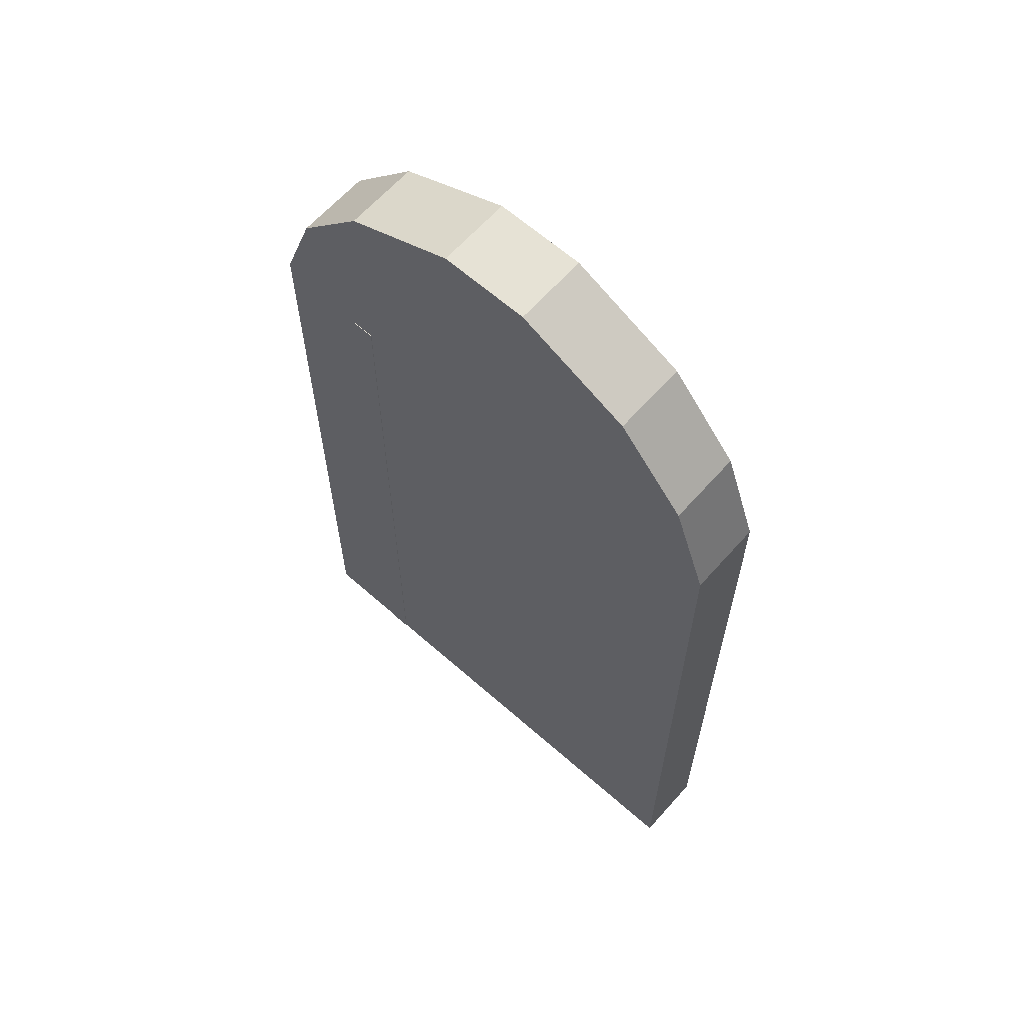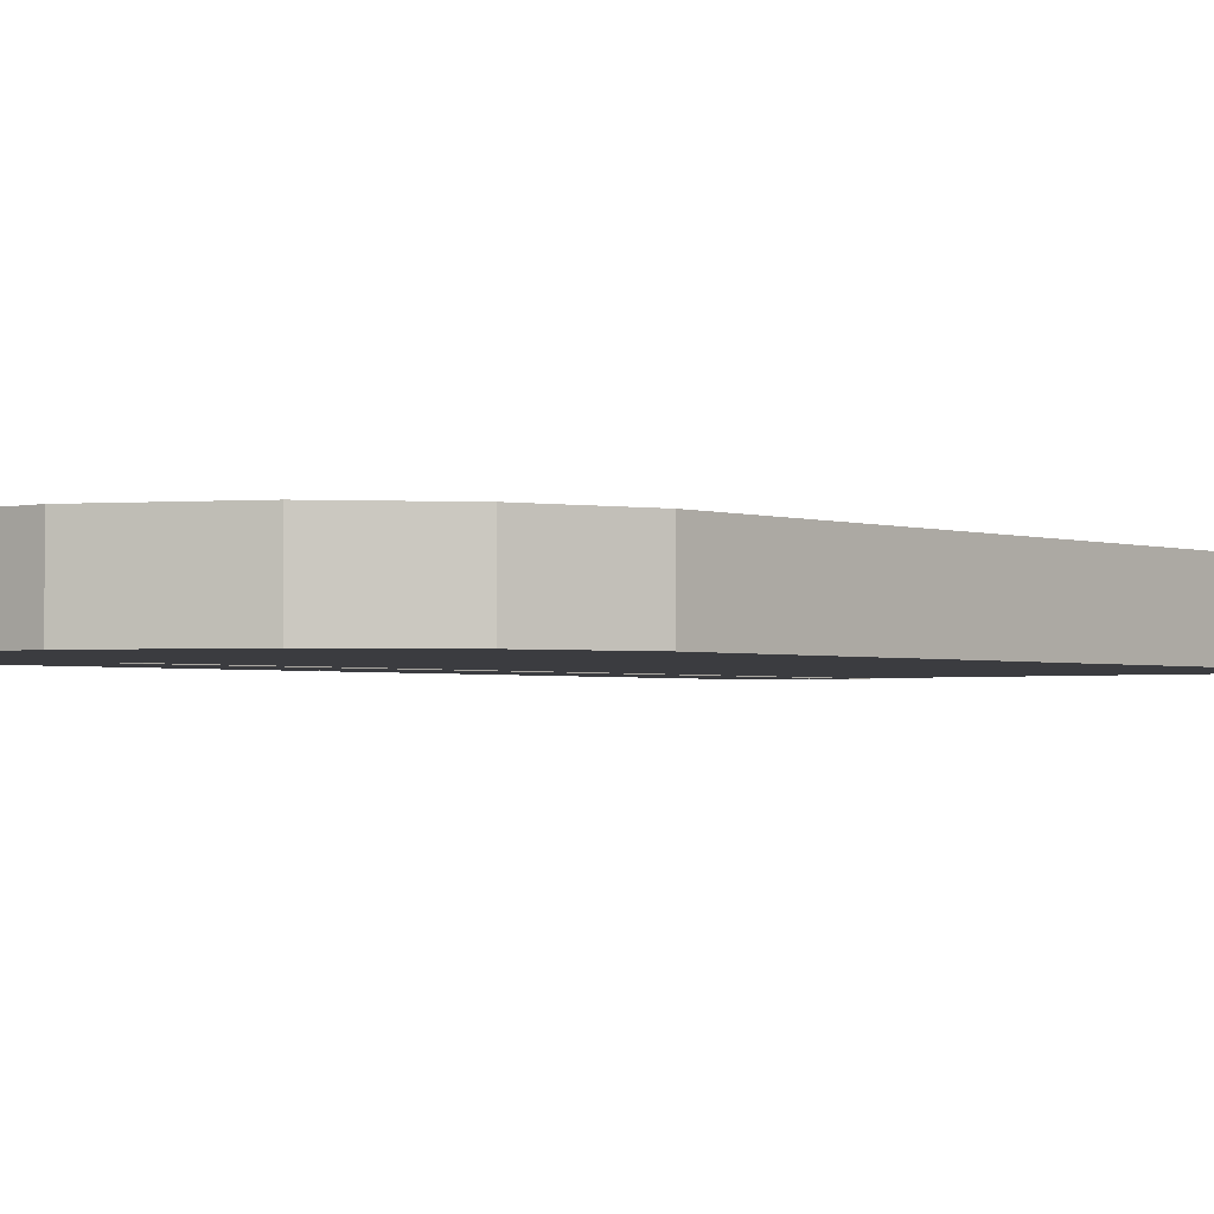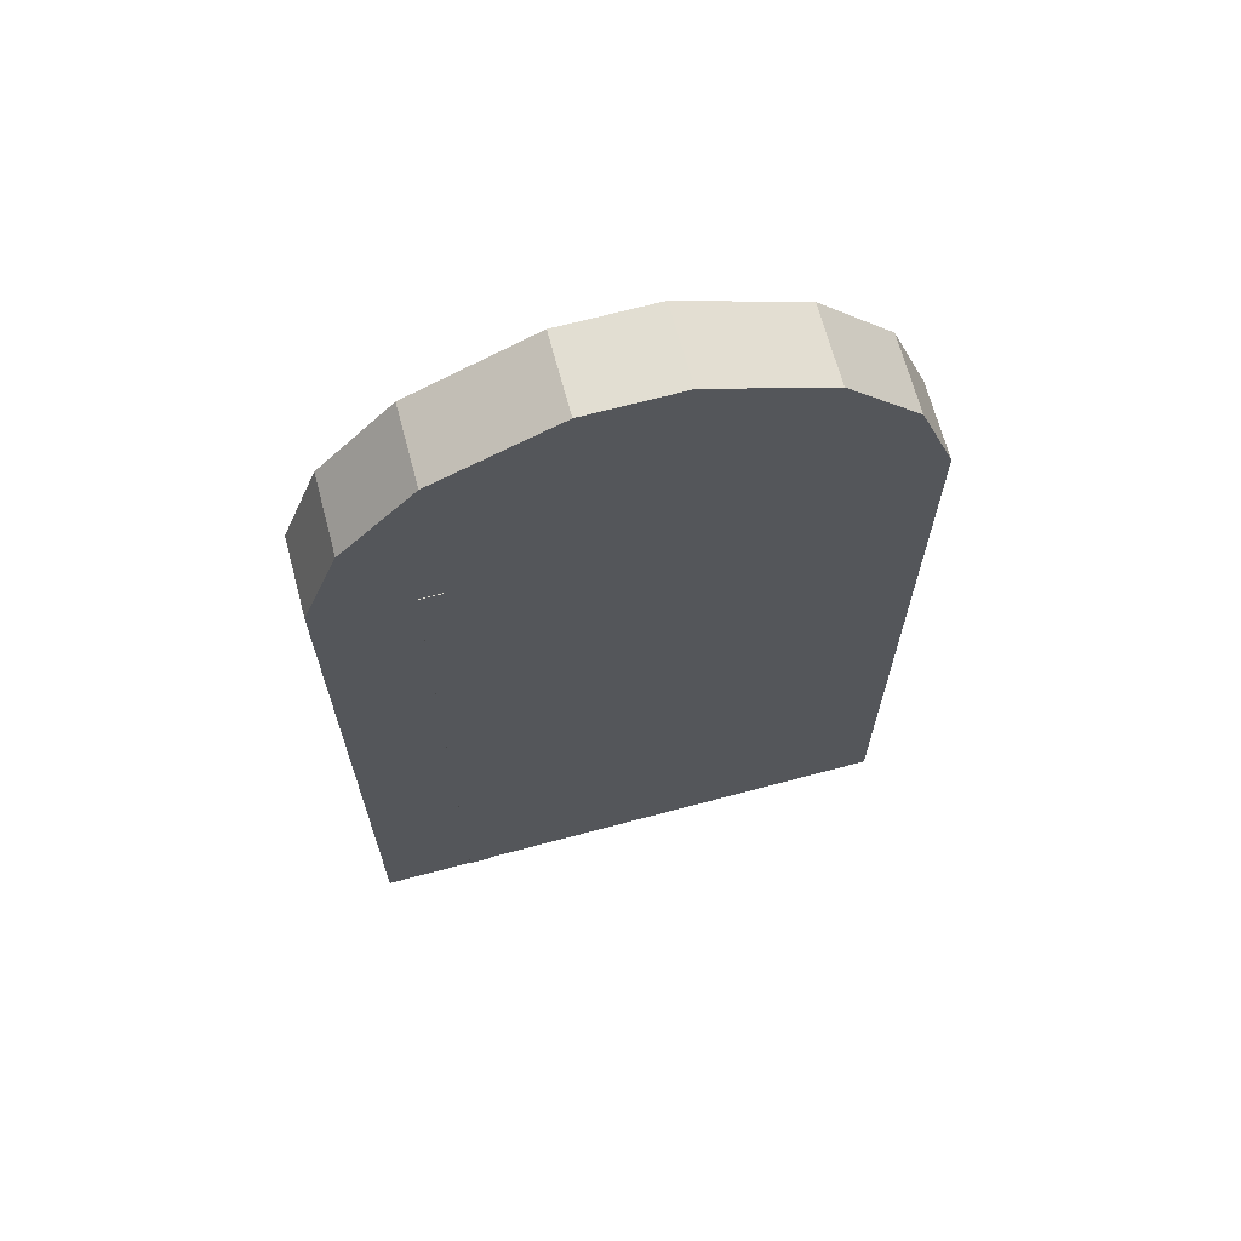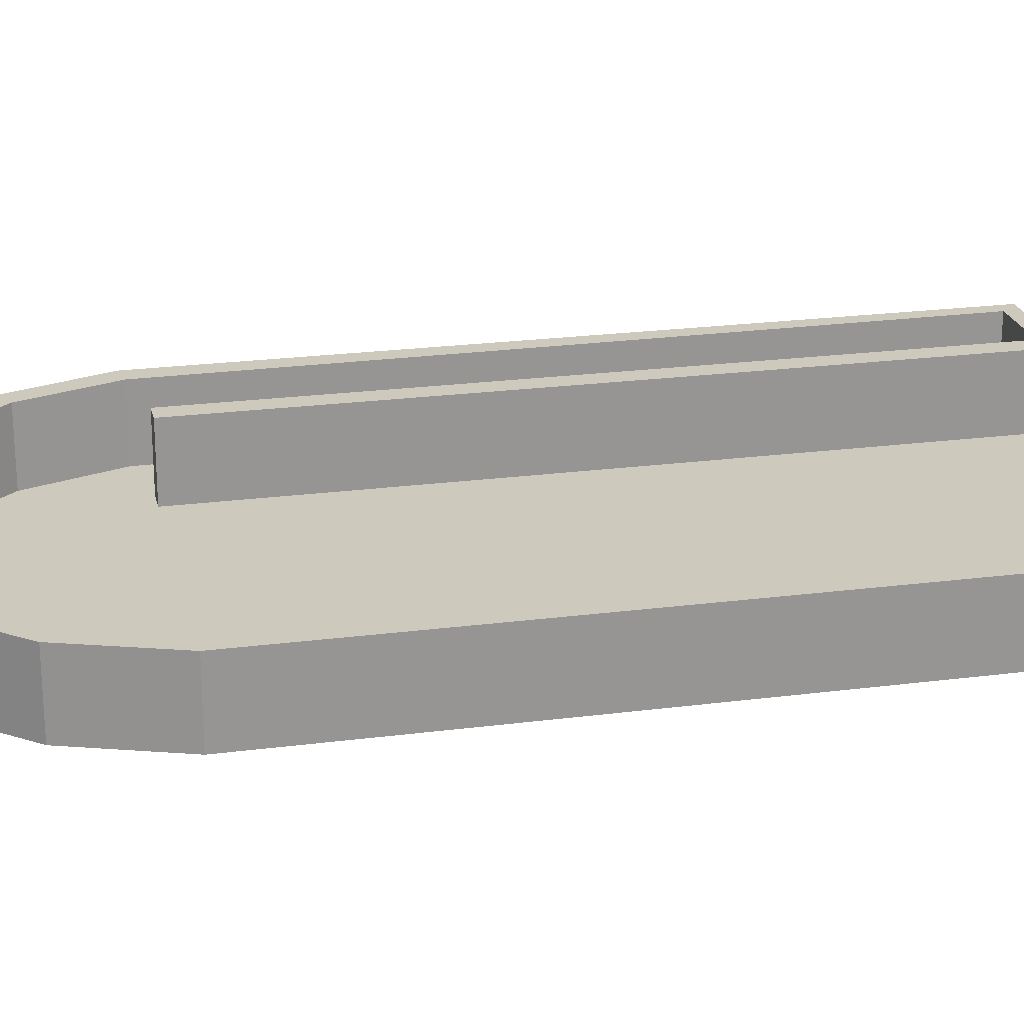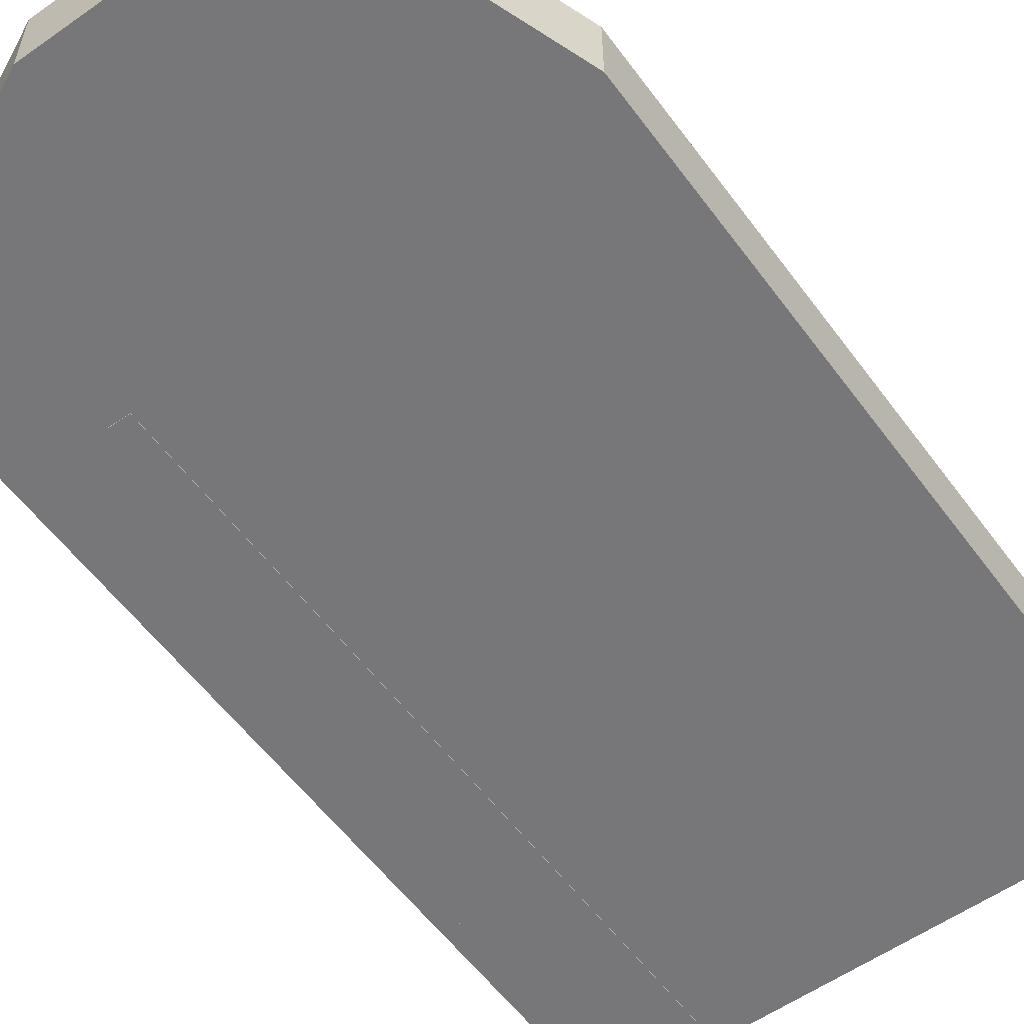
<metadata>
{"format":"obj","ext":"obj","renderer":"f3d","projection":"perspective","resolution":1024,"background":"white","views":[{"elev":63.9,"azim":41.6,"up":"+Z"},{"elev":-2.1,"azim":40.0,"up":"+Y"},{"elev":68.0,"azim":-15.0,"up":"+Z"},{"elev":22.7,"azim":77.4,"up":"+Y"},{"elev":-57.2,"azim":36.1,"up":"+Y"}]}
</metadata>
<code>
o Cube.003
v -6.919 -0.9918 -8.53
v -6.919 -0.9918 11.84
v -6.919 0.9918 11.84
v -6.919 0.9918 -8.53
v 7.405 0.9918 -8.53
v -4.067 0.9918 16.66
v -5.96 0.9918 14.49
v -5.96 -0.9918 14.49
v 1.447 0.9918 18.13
v -0.9614 0.9918 18.13
v -0.9614 -0.9918 18.13
v 1.447 -0.9918 18.13
v 4.553 -0.9918 16.66
v -4.067 -0.9918 16.66
v 7.405 -0.9918 -8.53
v 7.405 0.9918 11.84
v 7.405 -0.9918 11.84
v 6.445 0.9918 14.49
v 6.445 -0.9918 14.49
v 4.553 0.9918 16.66
v -4.533 -1.008 11.4
v -4.533 0.9822 11.4
v -4.533 0.9822 -8.533
v -6.329 -0.9918 11.74
v -6.495 -0.9918 -8.106
v -6.495 0.9918 -8.106
v 6.981 0.9918 -8.106
v -5.443 -0.9918 14.19
v -5.443 0.9918 14.19
v -3.705 0.9918 16.18
v -0.8298 0.9918 17.54
v 1.315 0.9918 17.54
v 1.315 -0.9918 17.54
v 4.191 -0.9918 16.18
v -3.705 -0.9918 16.18
v 6.814 0.9918 11.74
v 6.981 -0.9918 -8.106
v 5.929 0.9918 14.19
v 6.814 -0.9918 11.74
v 4.191 0.9918 16.18
v 5.929 -0.9918 14.19
v -3.933 0.9822 11.4
v -3.933 -1.008 11.4
v -3.933 -1.008 -8.533
v -0.8298 -0.9918 17.54
v -6.329 0.9918 11.74
v -4.533 -1.008 -8.533
v -3.933 0.9822 -8.533
f 1 2 3
f 1 4 5
f 6 7 8
f 9 10 11
f 9 12 13
f 10 6 14
f 15 5 16
f 17 16 18
f 2 8 7
f 19 18 20
f 21 22 23
f 24 25 26
f 27 26 25
f 28 29 30
f 31 32 33
f 34 33 32
f 35 30 31
f 36 27 37
f 38 36 39
f 29 28 24
f 40 38 41
f 42 43 44
f 15 37 25
f 4 26 27
f 9 20 40
f 12 33 34
f 11 14 35
f 10 31 30
f 12 11 45
f 9 32 31
f 19 41 39
f 18 16 36
f 7 29 46
f 8 2 24
f 13 34 41
f 20 18 38
f 15 17 39
f 5 27 36
f 1 25 24
f 14 8 28
f 4 3 46
f 6 30 29
f 47 23 48
f 47 44 43
f 21 43 42
f 22 42 48
f 13 19 14
f 4 1 3
f 15 1 5
f 14 6 8
f 12 9 11
f 20 9 13
f 11 10 14
f 17 15 16
f 19 17 18
f 3 2 7
f 13 19 20
f 47 21 23
f 46 24 26
f 37 27 25
f 35 28 30
f 45 31 33
f 40 34 32
f 45 35 31
f 39 36 37
f 41 38 39
f 46 29 24
f 34 40 41
f 48 42 44
f 1 15 25
f 5 4 27
f 32 9 40
f 13 12 34
f 45 11 35
f 6 10 30
f 33 12 45
f 10 9 31
f 17 19 39
f 38 18 36
f 3 7 46
f 28 8 24
f 19 13 41
f 40 20 38
f 37 15 39
f 16 5 36
f 2 1 24
f 35 14 28
f 26 4 46
f 7 6 29
f 44 47 48
f 21 47 43
f 22 21 42
f 23 22 48
f 11 12 13
f 17 8 19
f 1 2 15
f 8 17 2
f 11 13 14
f 2 17 15
f 19 8 14

</code>
